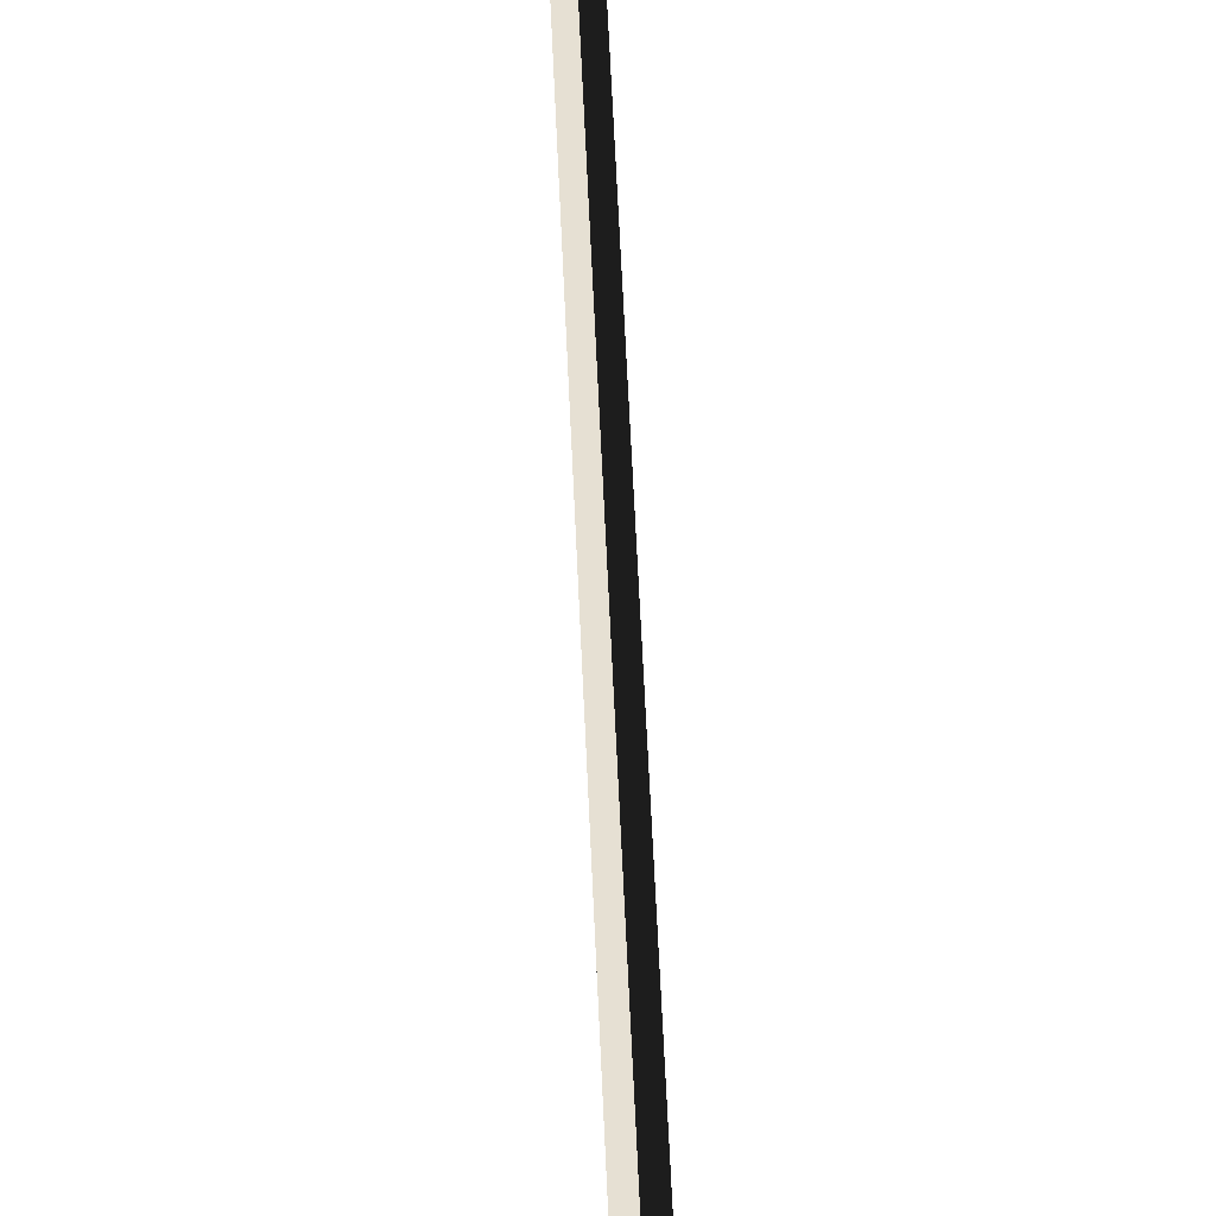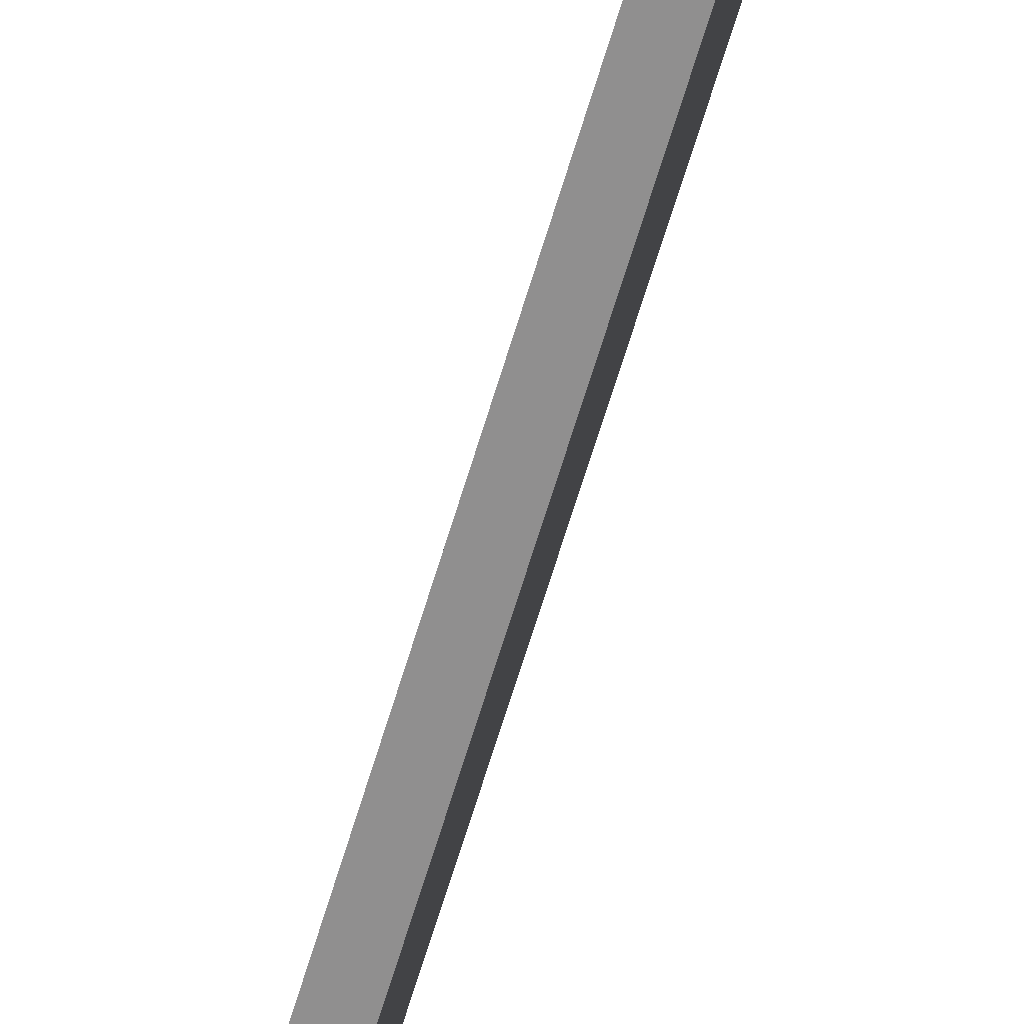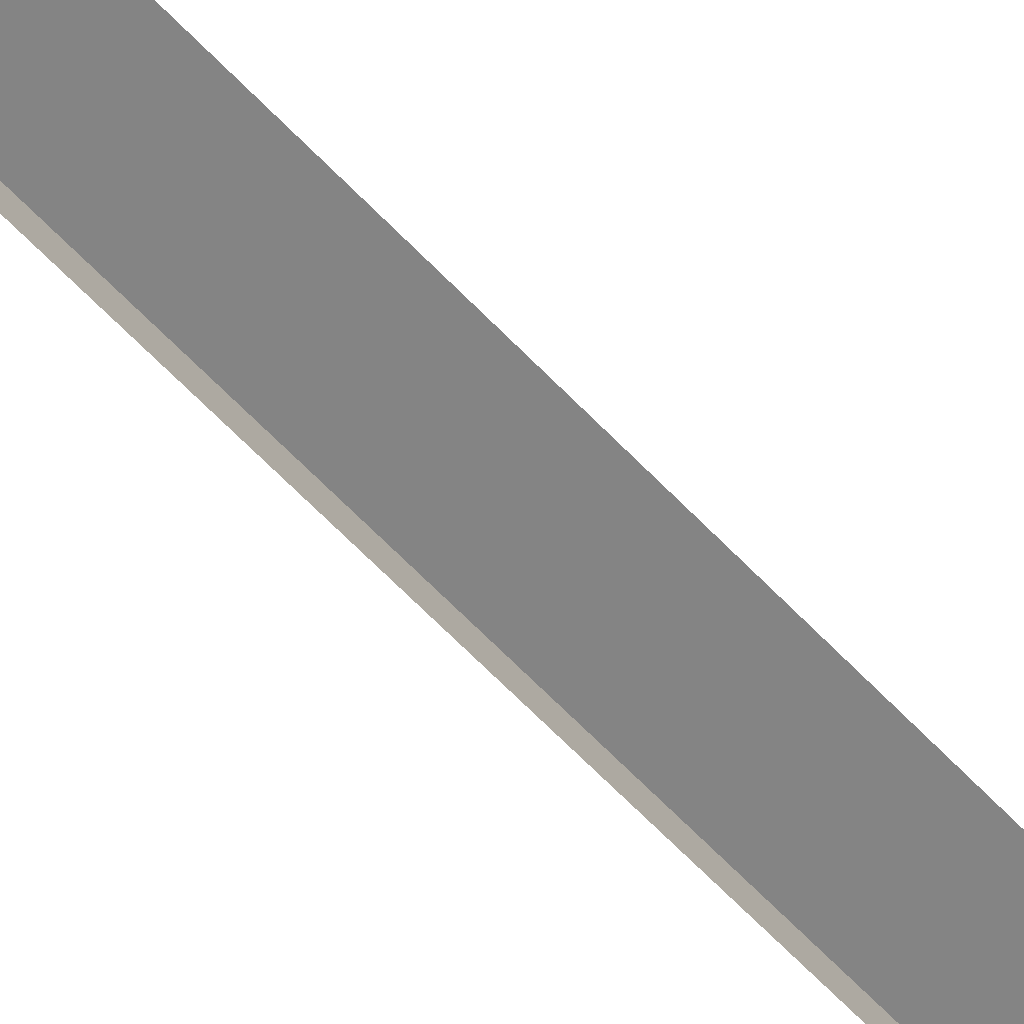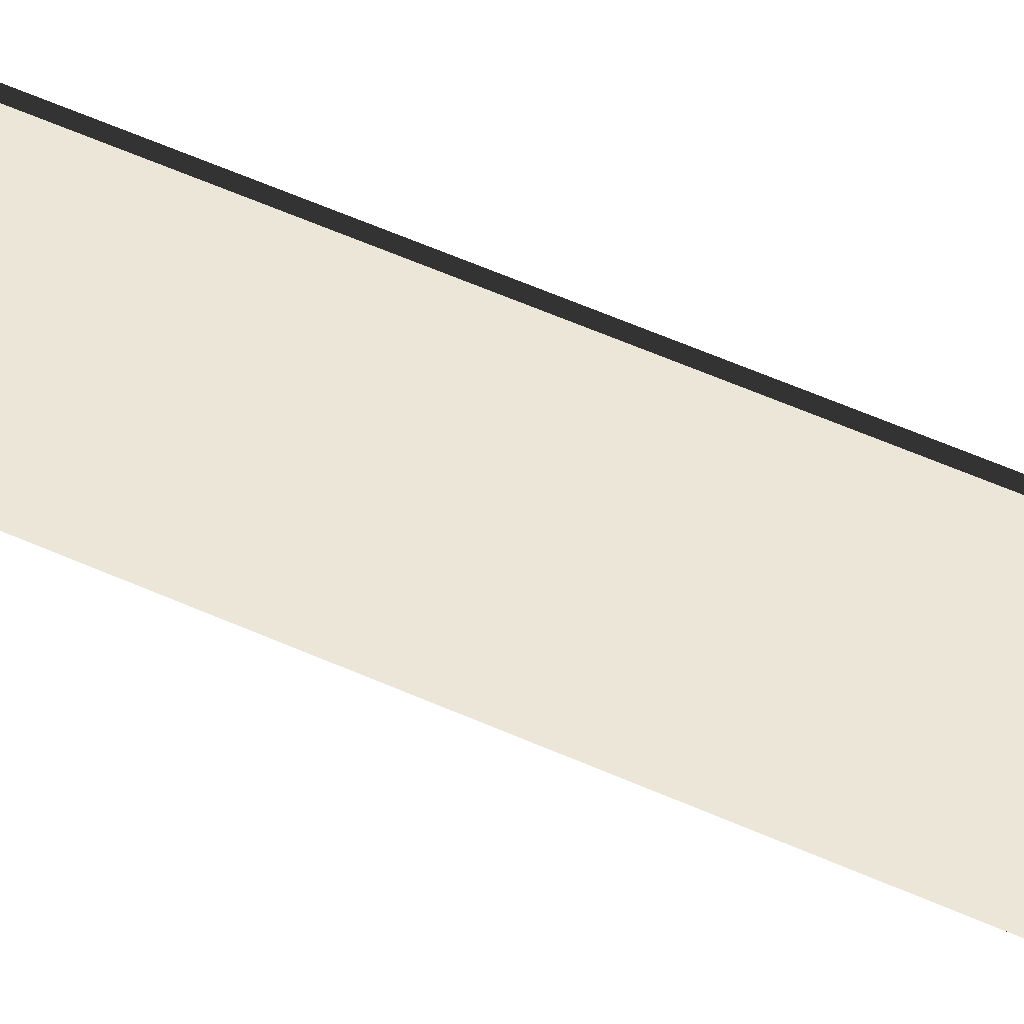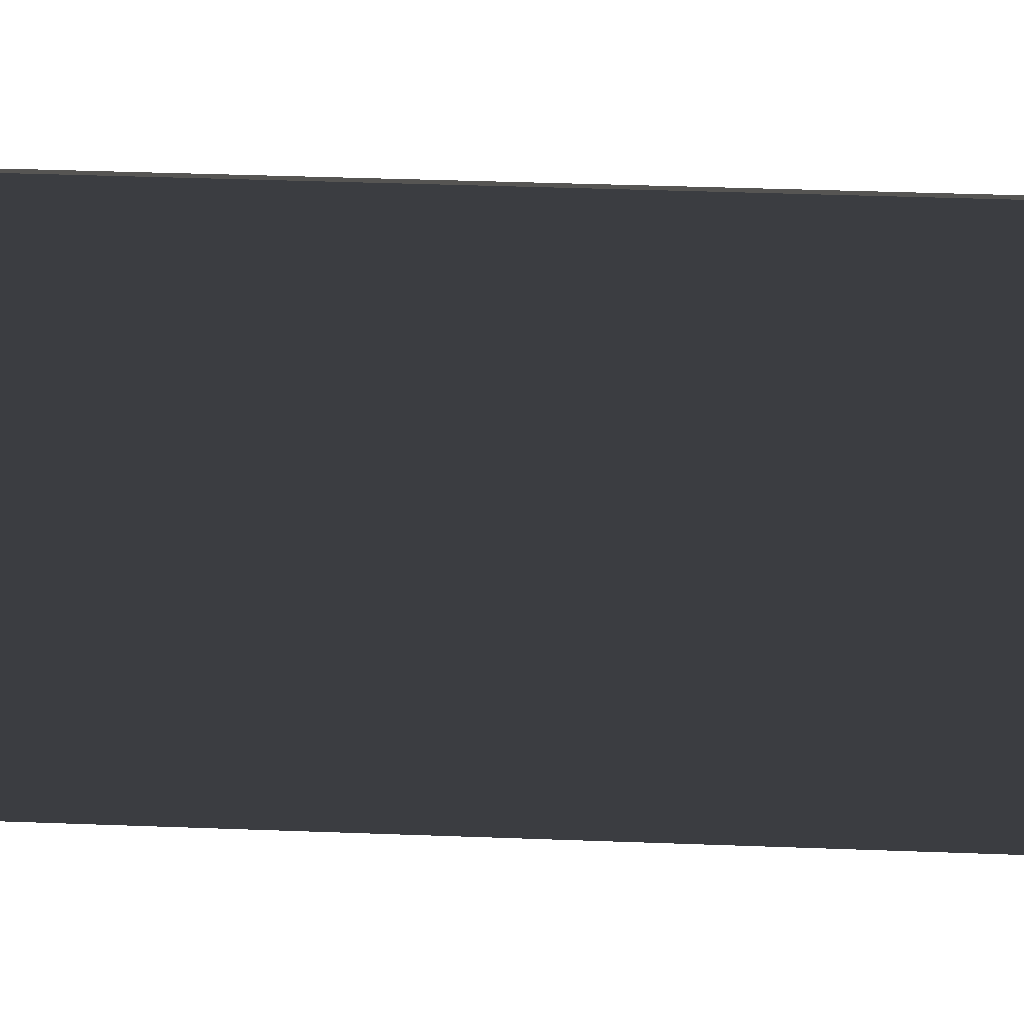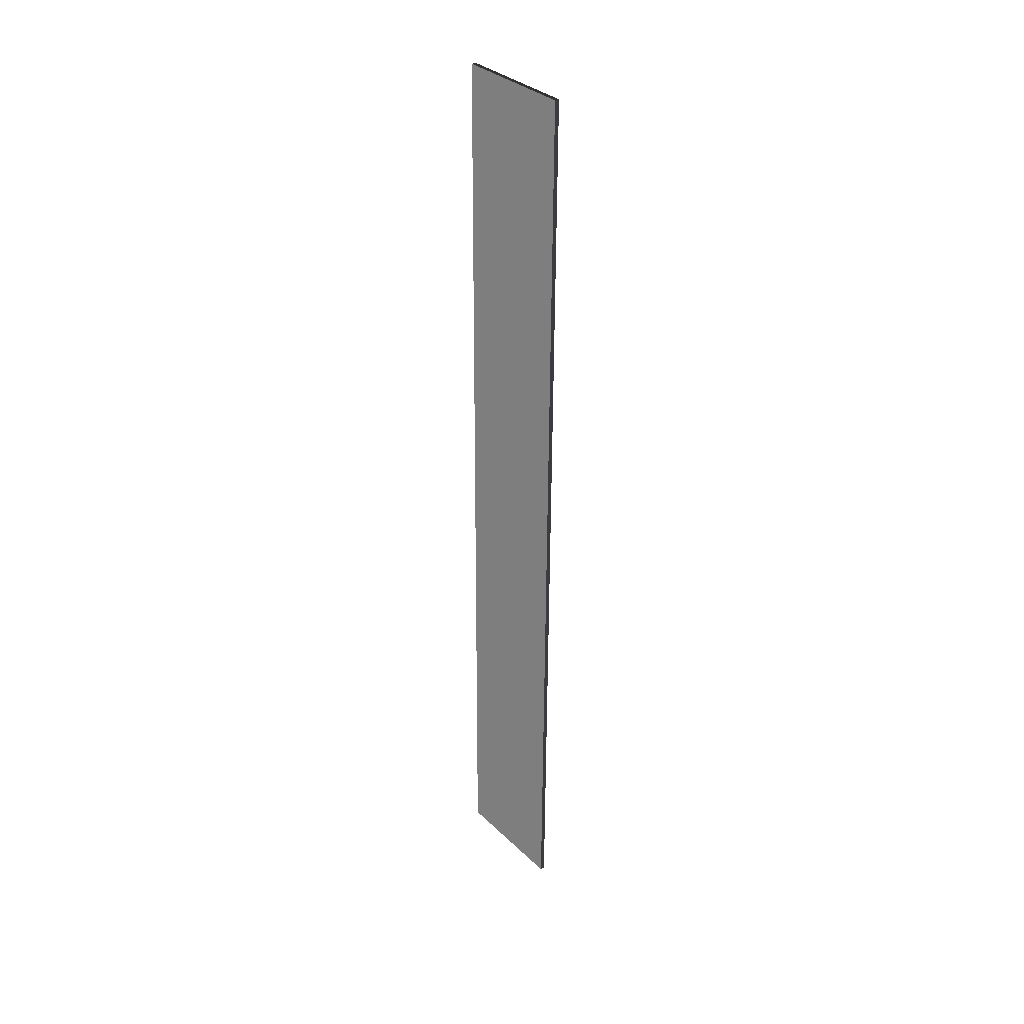
<metadata>
{"format":"obj","ext":"obj","renderer":"f3d","projection":"perspective","resolution":1024,"background":"white","views":[{"elev":38.5,"azim":-1.8,"up":"+Z"},{"elev":-65.4,"azim":163.4,"up":"+Z"},{"elev":-61.3,"azim":43.0,"up":"+Z"},{"elev":49.2,"azim":-62.4,"up":"+Z"},{"elev":12.3,"azim":96.0,"up":"+Z"},{"elev":32.0,"azim":141.7,"up":"+Y"}]}
</metadata>
<code>
v 0.0457 9.504 0.9395
v -0.0457 9.504 0.9395
v -0.0457 9.446 -1.558
v 0.0457 9.446 -1.558
v 0.0457 -9.457 1.078
v 0.0457 -9.515 -1.42
v -0.0457 -9.515 -1.42
v -0.0457 -9.457 1.078
v 0.0457 9.504 0.9395
v 0.0457 -9.457 1.078
v -0.0457 -9.457 1.078
v -0.0457 9.504 0.9395
v -0.0457 9.504 0.9395
v -0.0457 -9.457 1.078
v -0.0457 -9.515 -1.42
v -0.0457 9.446 -1.558
v -0.0457 9.446 -1.558
v -0.0457 -9.515 -1.42
v 0.0457 -9.515 -1.42
v 0.0457 9.446 -1.558
v 0.0457 9.446 -1.558
v 0.0457 -9.515 -1.42
v 0.0457 -9.457 1.078
v 0.0457 9.504 0.9395
g Wall_t6_36371_1003
f 1 3 2
f 1 4 3
f 5 7 6
f 5 8 7
f 9 11 10
f 9 12 11
f 13 15 14
f 13 16 15
f 17 19 18
f 17 20 19
f 21 23 22
f 21 24 23

</code>
